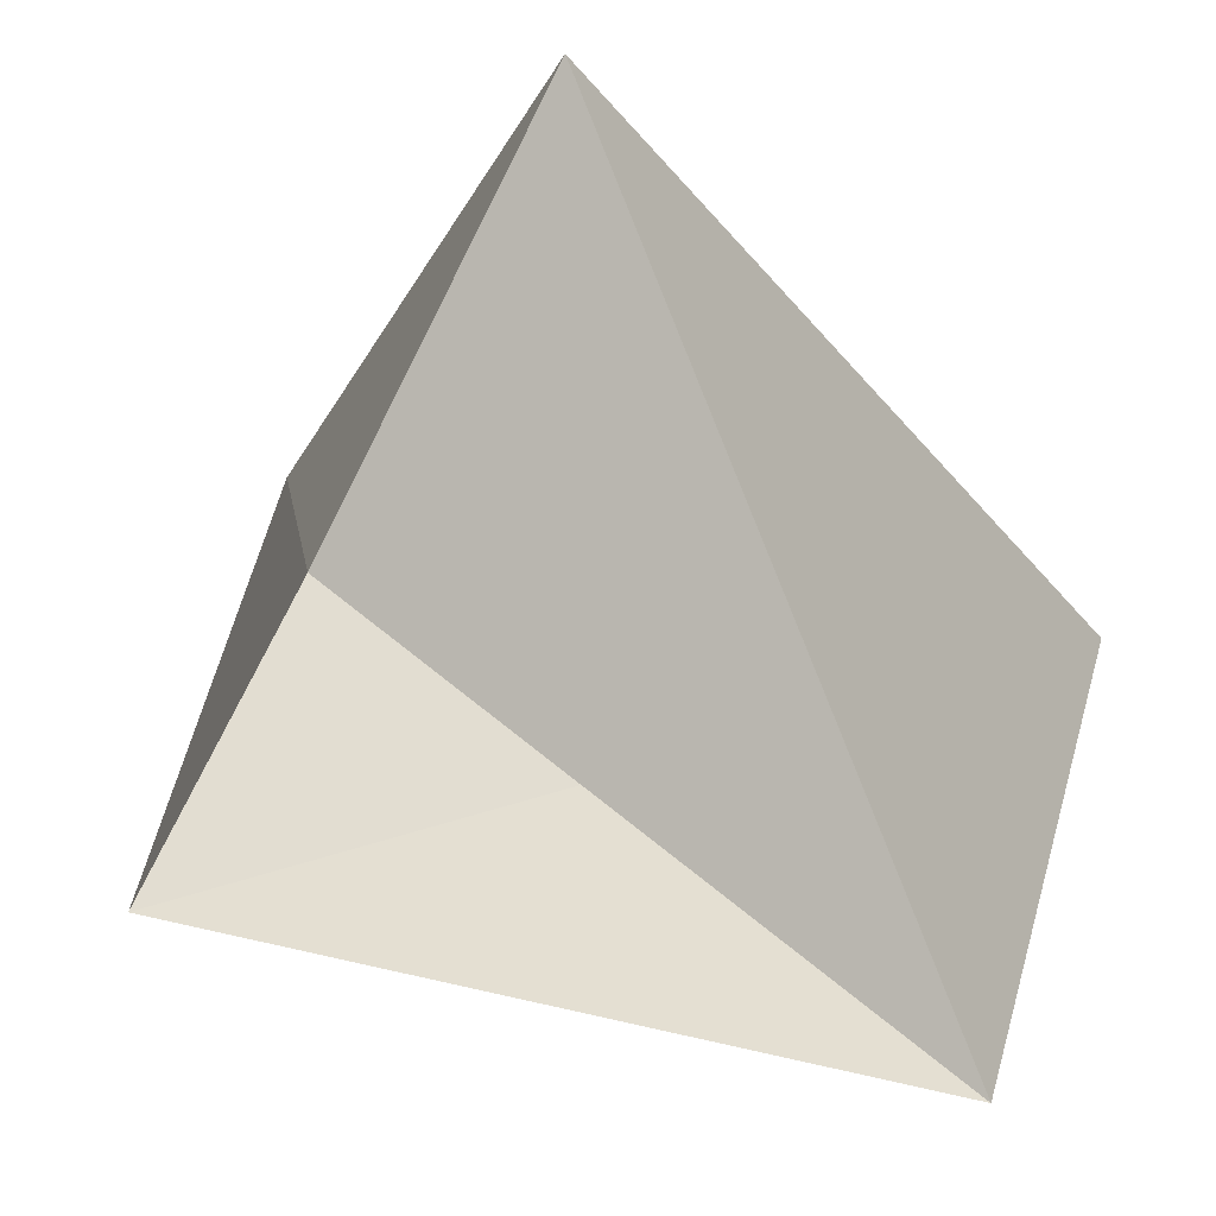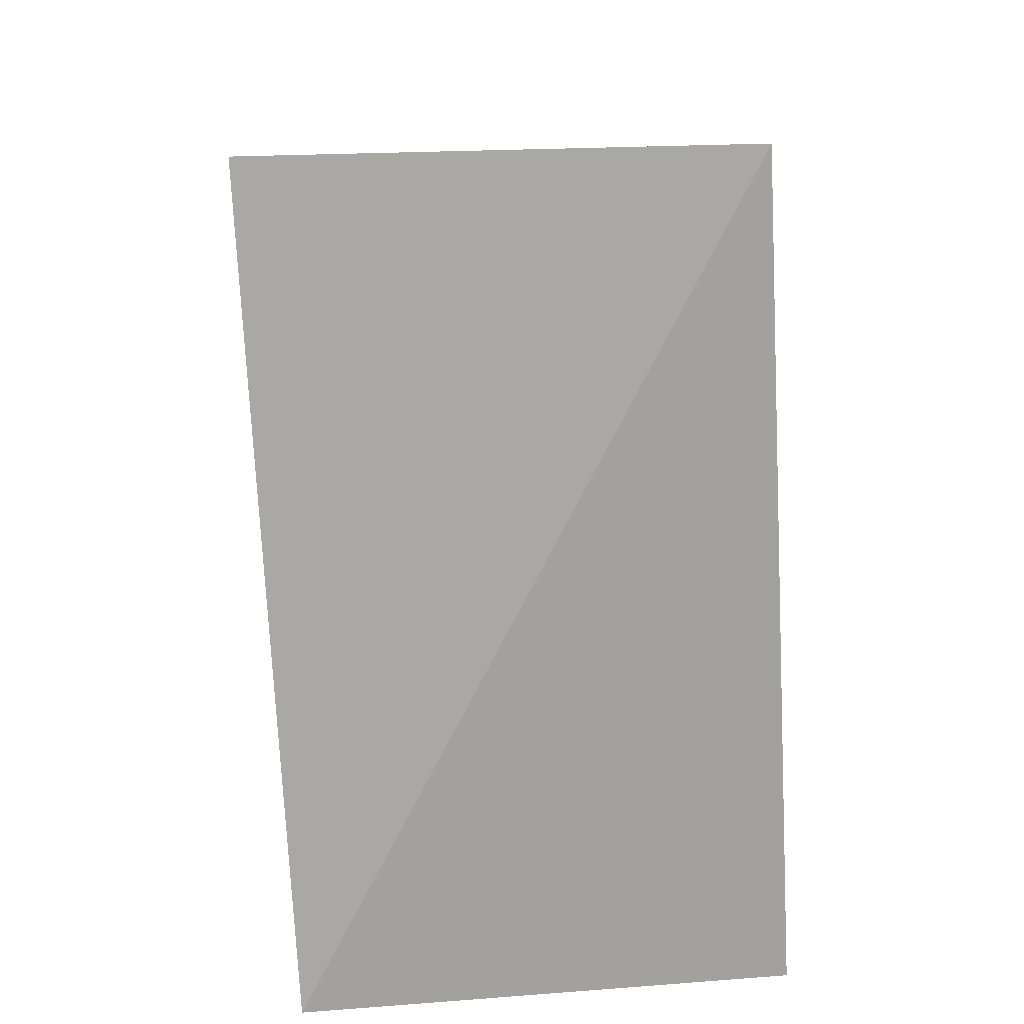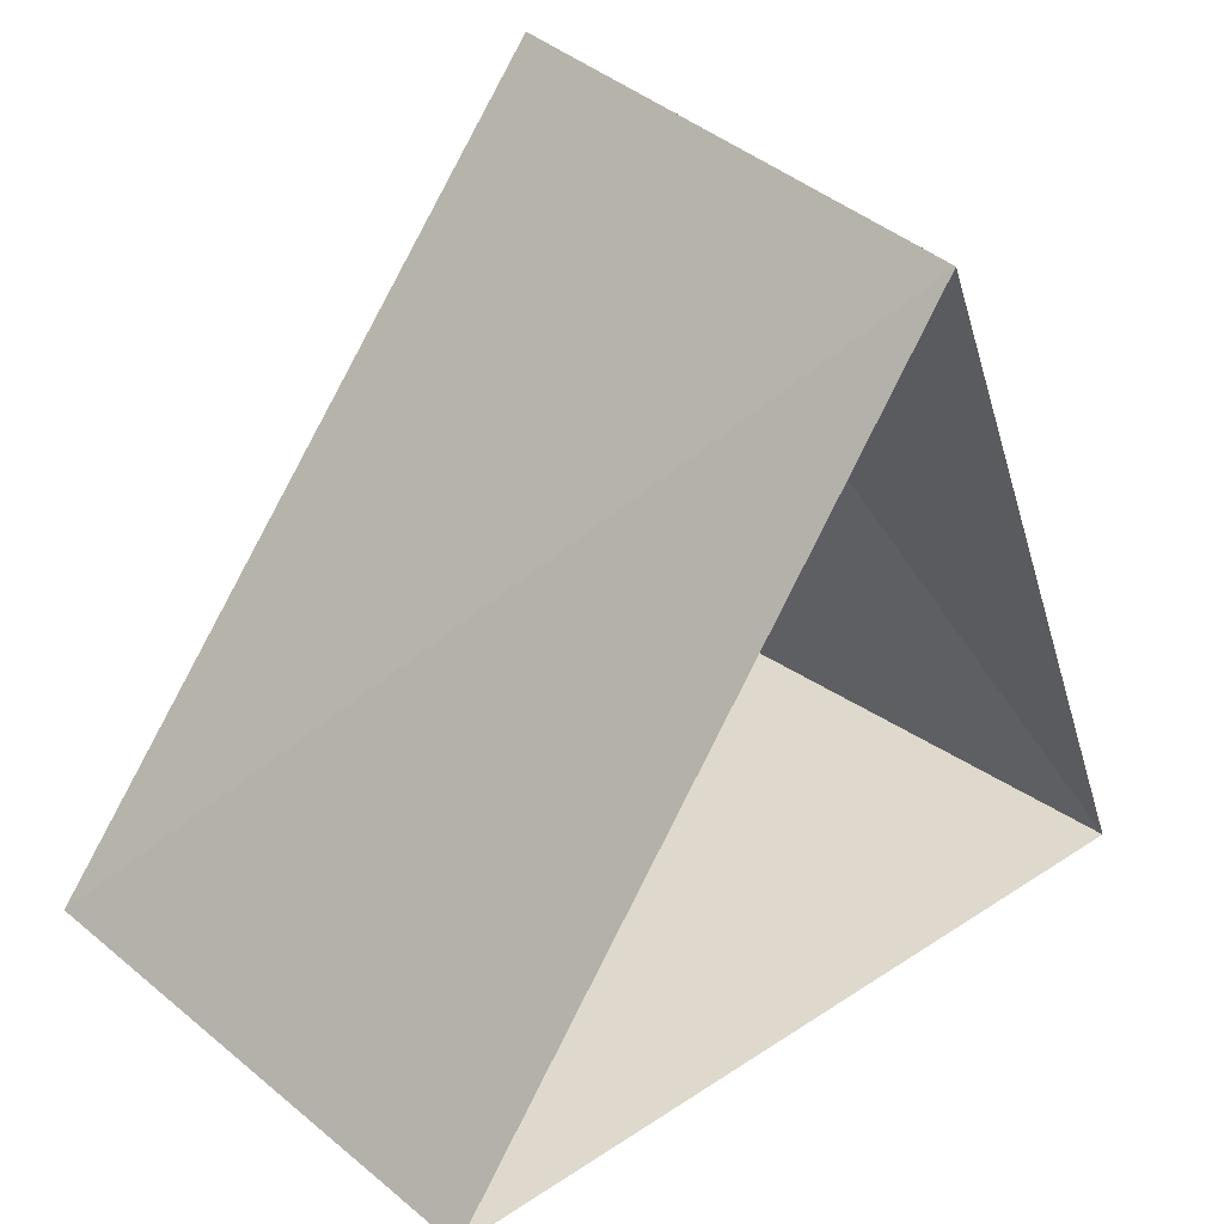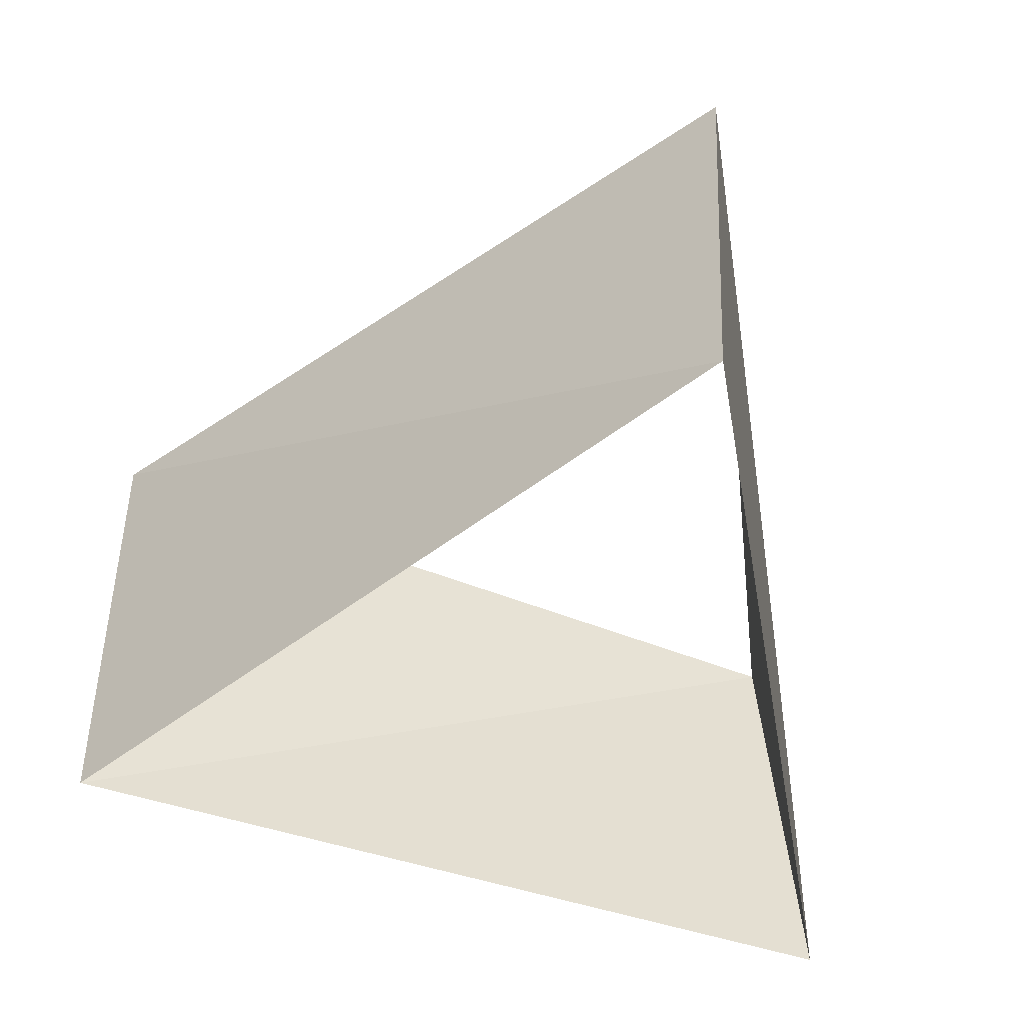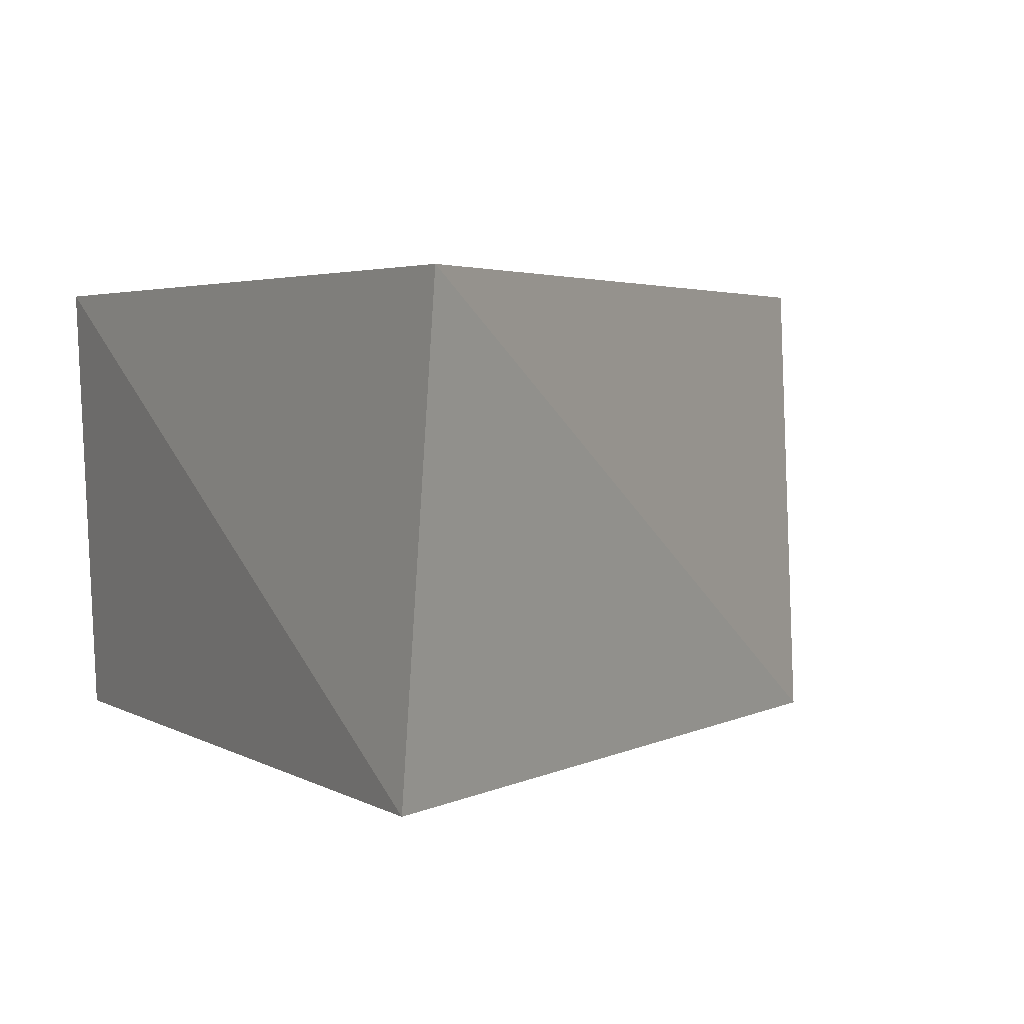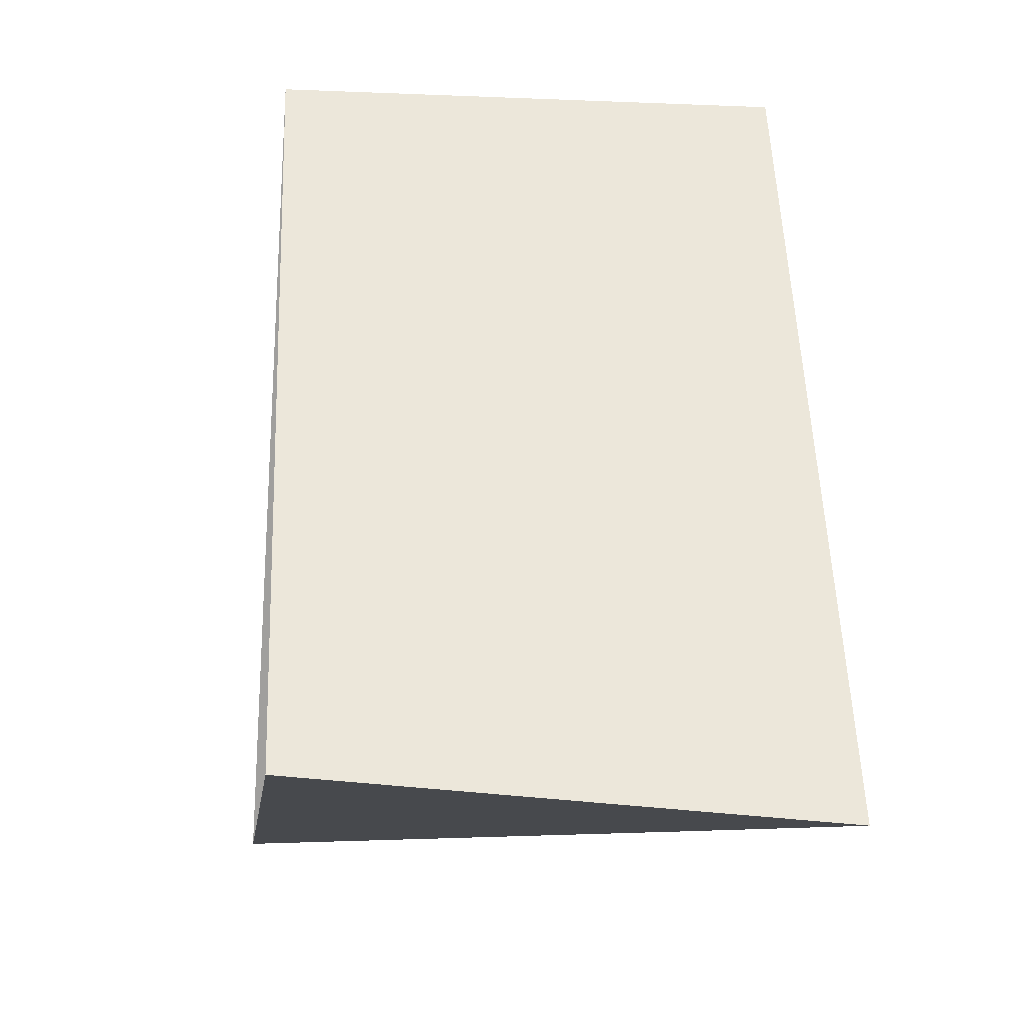
<metadata>
{"format":"obj","ext":"obj","renderer":"f3d","projection":"perspective","resolution":1024,"background":"white","views":[{"elev":61.4,"azim":17.6,"up":"+Y"},{"elev":56.9,"azim":85.2,"up":"+Y"},{"elev":39.5,"azim":135.1,"up":"+Y"},{"elev":-50.9,"azim":168.5,"up":"+Z"},{"elev":3.2,"azim":69.6,"up":"+Z"},{"elev":-19.9,"azim":-96.7,"up":"+Y"}]}
</metadata>
<code>
v 0.9298 -0.3681 94
v -0.1461 0.9893 94
v -0.7837 -0.6211 94
v 0.9511 -0.309 95
v -0.2079 0.9781 95
v -0.7431 -0.6691 95
f 6 3 5
f 3 5 2
f 5 2 4
f 2 4 1
f 4 1 6
f 1 6 3

</code>
